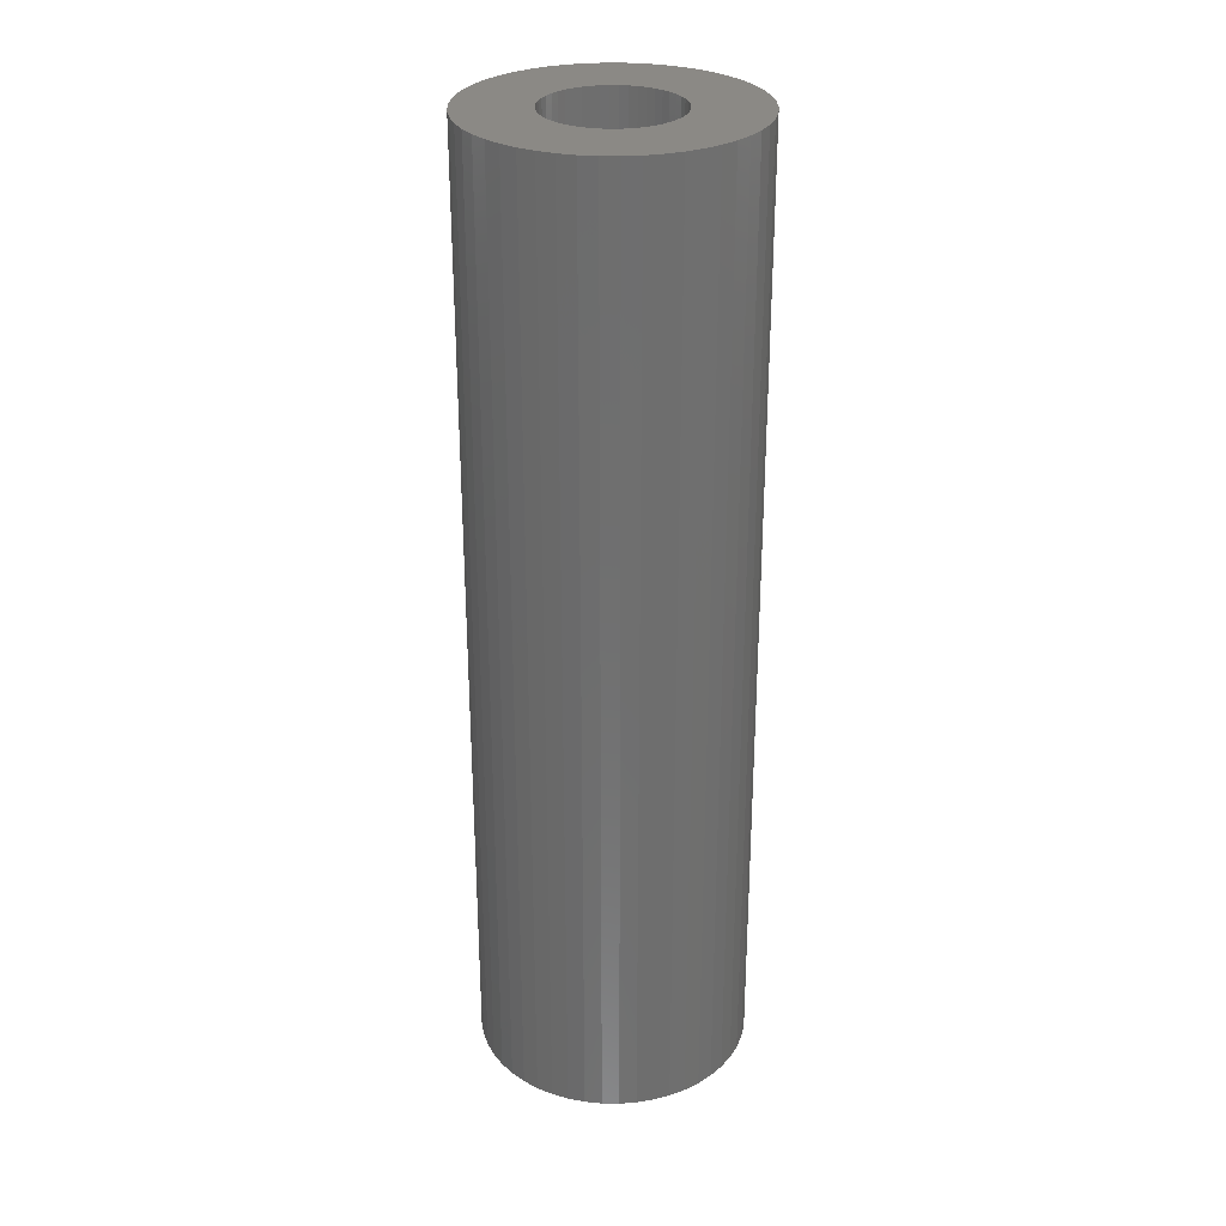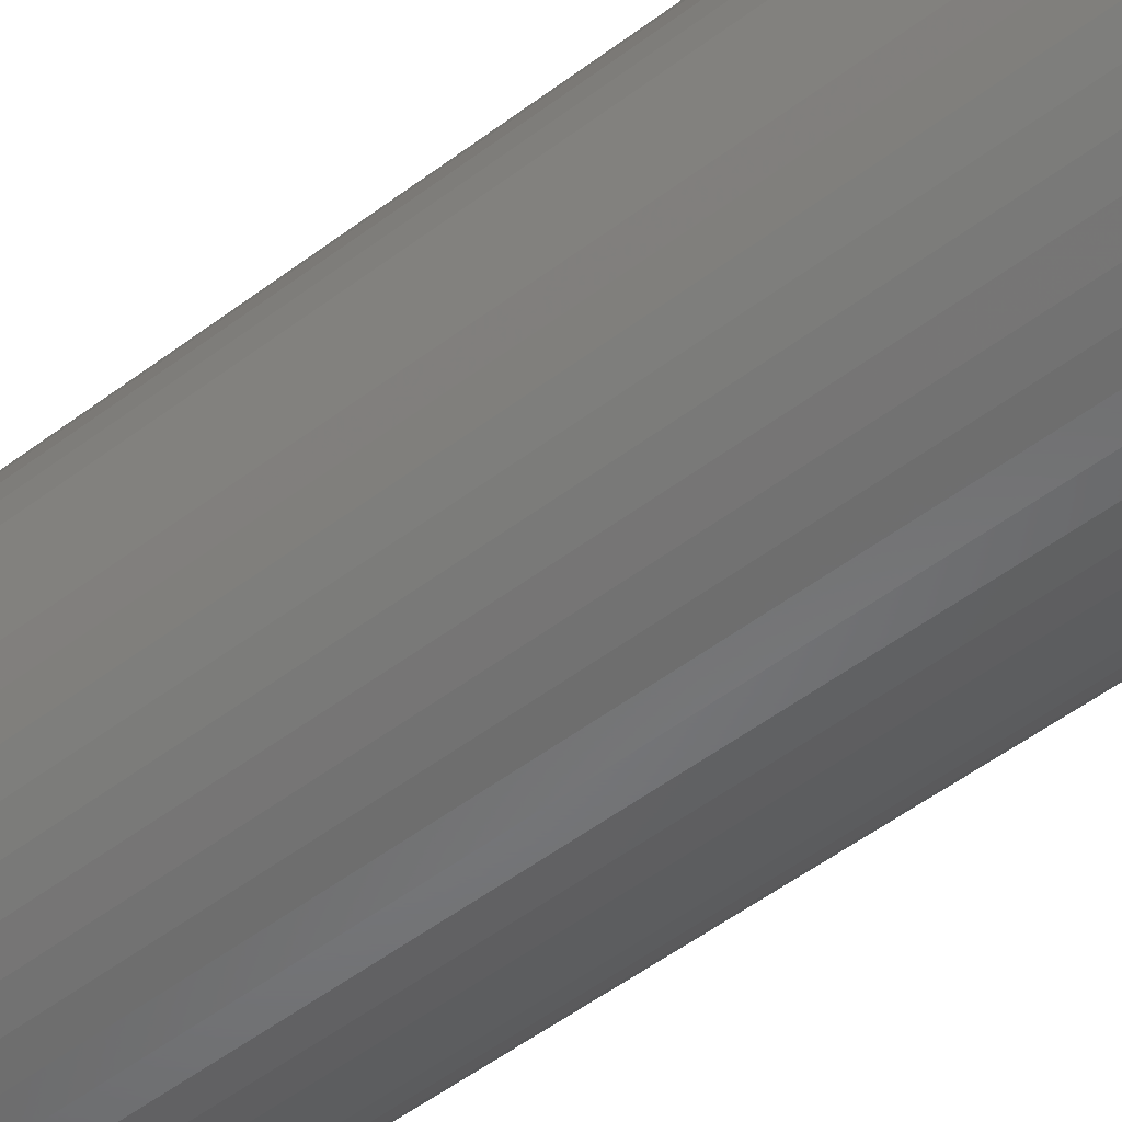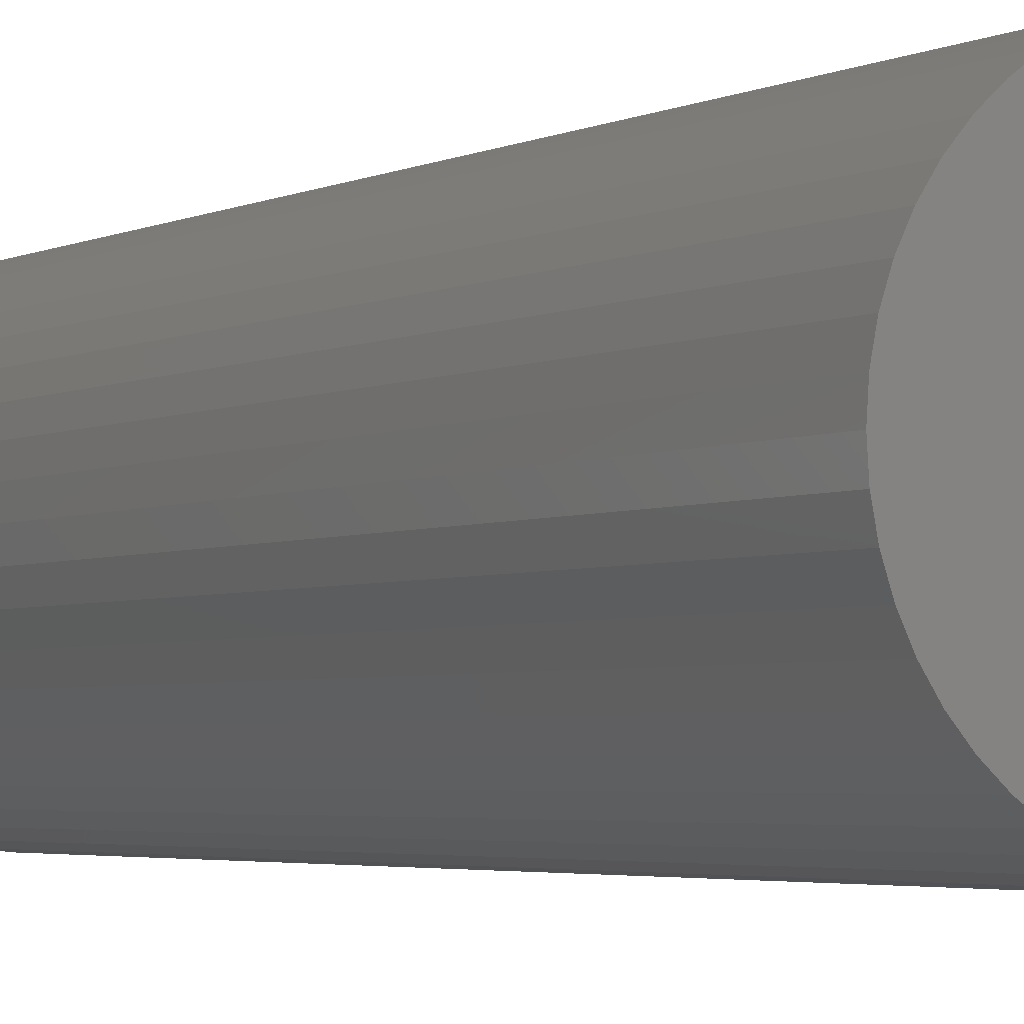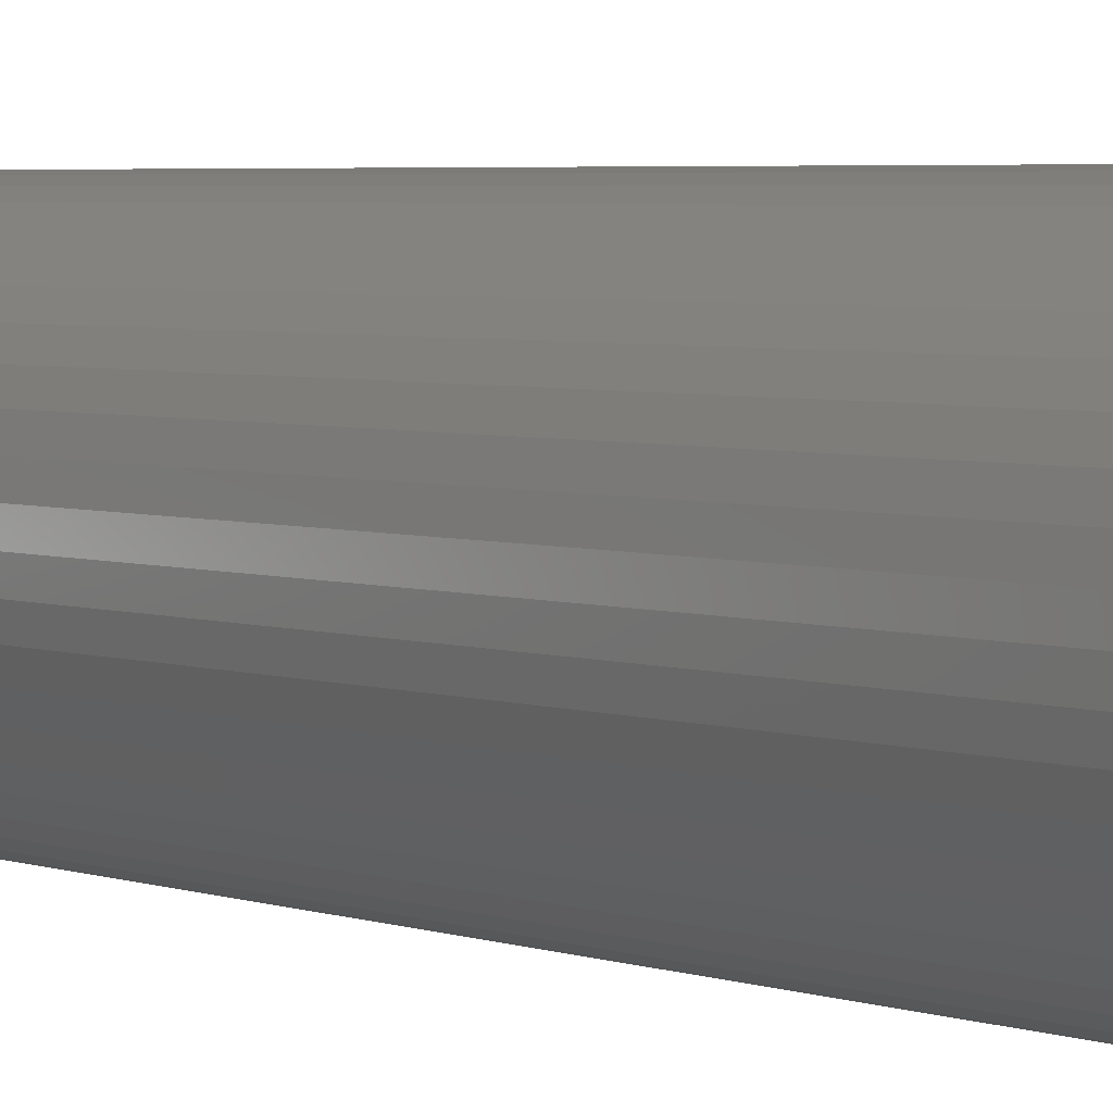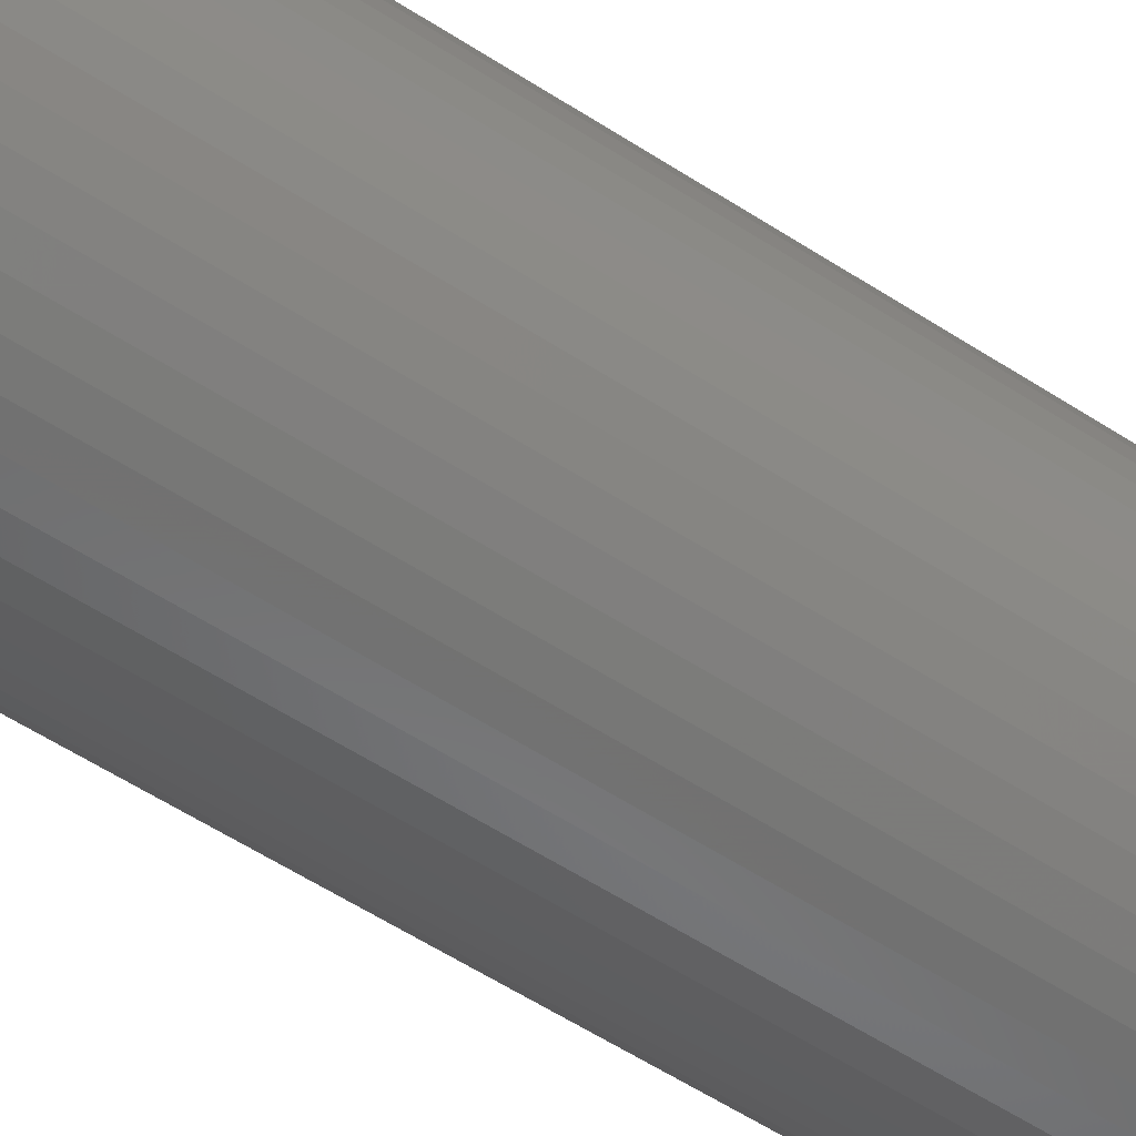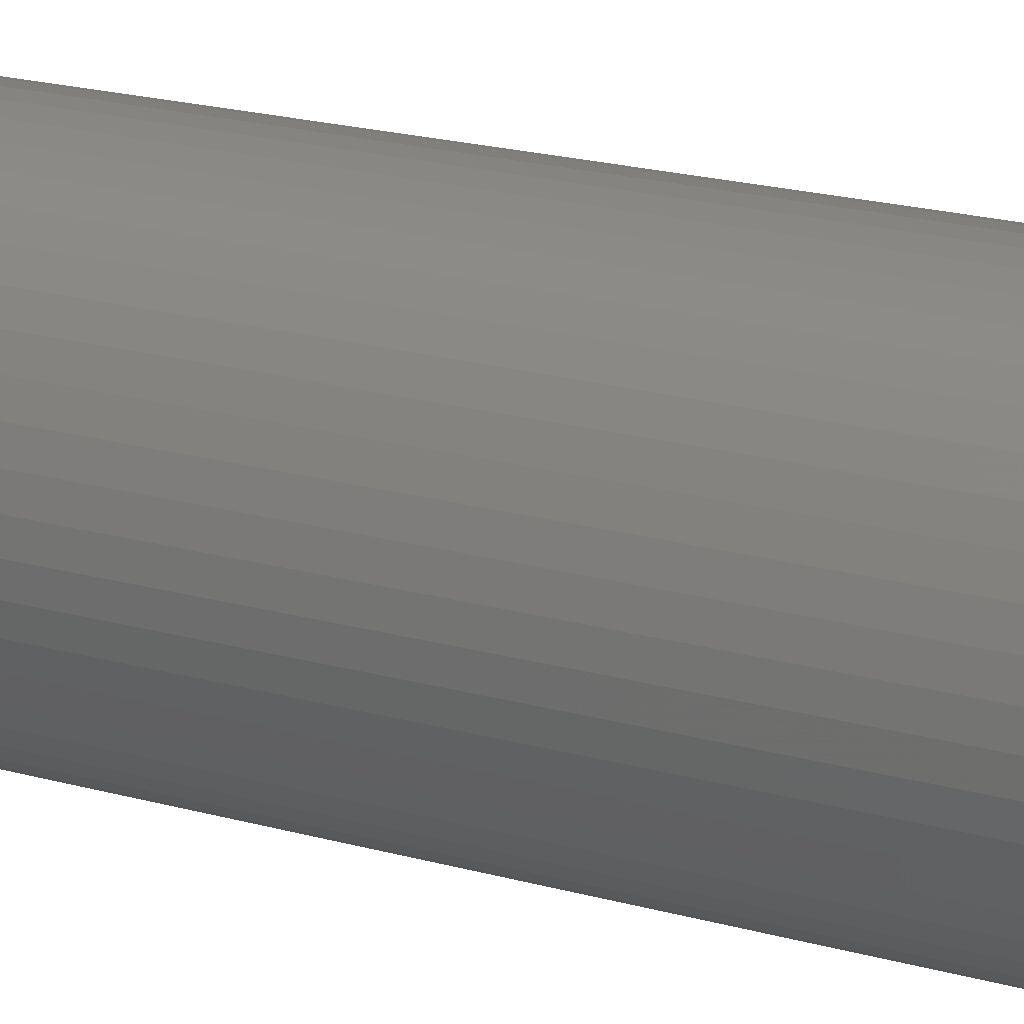
<metadata>
{"format":"stl","ext":"stl","renderer":"f3d","projection":"perspective","resolution":1024,"background":"white","views":[{"elev":29.2,"azim":101.8,"up":"+Z"},{"elev":-50.8,"azim":-50.2,"up":"+Y"},{"elev":-2.8,"azim":152.2,"up":"+Y"},{"elev":3.7,"azim":141.1,"up":"+Y"},{"elev":-57.2,"azim":-124.1,"up":"+Y"},{"elev":19.3,"azim":-61.6,"up":"+Y"}]}
</metadata>
<code>
# stl→obj: 200 verts, 400 faces
v 9 0 31.5
v 8.929 1.128 -31.5
v 8.929 1.128 31.5
v 9 0 -31.5
v -9 0 -31.5
v -8.929 1.128 31.5
v -8.929 1.128 -31.5
v -9 0 31.5
v 0.5651 8.982 -31.5
v -0.5651 8.982 31.5
v 0.5651 8.982 31.5
v -0.5651 8.982 -31.5
v -0.5651 -8.982 -31.5
v 0.5651 -8.982 31.5
v -0.5651 -8.982 31.5
v 0.5651 -8.982 -31.5
v 6.561 6.161 -31.5
v 5.737 6.935 31.5
v 6.561 6.161 31.5
v 5.737 6.935 -31.5
v -5.737 6.935 -31.5
v -6.561 6.161 31.5
v -5.737 6.935 31.5
v -6.561 6.161 -31.5
v -2.781 8.56 -31.5
v -3.832 8.143 31.5
v -2.781 8.56 31.5
v -3.832 8.143 -31.5
v 8.368 -3.313 31.5
v 8.717 -2.238 -31.5
v 8.717 -2.238 31.5
v 8.368 -3.313 -31.5
v 8.368 3.313 31.5
v 7.887 4.336 -31.5
v 7.887 4.336 31.5
v 8.368 3.313 -31.5
v 8.717 2.238 -31.5
v 8.717 2.238 31.5
v 7.281 5.29 -31.5
v 7.281 5.29 31.5
v 3.832 8.143 -31.5
v 2.781 8.56 31.5
v 3.832 8.143 31.5
v 2.781 8.56 -31.5
v 1.686 8.841 31.5
v 1.686 8.841 -31.5
v 4.822 7.599 -31.5
v 4.822 7.599 31.5
v -8.368 3.313 -31.5
v -7.887 4.336 31.5
v -7.887 4.336 -31.5
v -8.368 3.313 31.5
v -8.717 2.238 -31.5
v -8.717 2.238 31.5
v -1.686 8.841 -31.5
v -1.686 8.841 31.5
v 1.686 -8.841 31.5
v 1.686 -8.841 -31.5
v -7.281 5.29 31.5
v -7.281 5.29 -31.5
v 4.25 0 31.5
v 4.216 0.5327 31.5
v 8.929 -1.128 31.5
v 4.116 1.057 31.5
v 4.216 -0.5327 31.5
v 3.952 1.565 31.5
v 3.724 2.047 31.5
v 4.116 -1.057 31.5
v 3.438 2.498 31.5
v 3.098 2.909 31.5
v 3.952 -1.565 31.5
v 2.709 3.275 31.5
v 7.887 -4.336 31.5
v 3.724 -2.047 31.5
v 2.277 3.588 31.5
v 1.81 3.846 31.5
v 1.313 4.042 31.5
v 0.7964 4.175 31.5
v 0.2669 4.242 31.5
v -0.2669 4.242 31.5
v -0.7964 4.175 31.5
v -1.313 4.042 31.5
v -1.81 3.846 31.5
v -2.277 3.588 31.5
v -4.822 7.599 31.5
v -2.709 3.275 31.5
v -3.098 2.909 31.5
v -3.438 2.498 31.5
v -3.724 2.047 31.5
v 7.281 -5.29 31.5
v 3.438 -2.498 31.5
v 6.561 -6.161 31.5
v 3.098 -2.909 31.5
v 5.737 -6.935 31.5
v 2.709 -3.275 31.5
v 4.822 -7.599 31.5
v 2.277 -3.588 31.5
v 3.832 -8.143 31.5
v 1.81 -3.846 31.5
v 2.781 -8.56 31.5
v 1.313 -4.042 31.5
v 0.7964 -4.175 31.5
v 0.2669 -4.242 31.5
v -0.2669 -4.242 31.5
v -0.7964 -4.175 31.5
v -1.686 -8.841 31.5
v -1.313 -4.042 31.5
v -2.781 -8.56 31.5
v -1.81 -3.846 31.5
v -3.832 -8.143 31.5
v -2.277 -3.588 31.5
v -4.822 -7.599 31.5
v -2.709 -3.275 31.5
v -5.737 -6.935 31.5
v -3.098 -2.909 31.5
v -6.561 -6.161 31.5
v -3.438 -2.498 31.5
v -7.281 -5.29 31.5
v -3.724 -2.047 31.5
v -7.887 -4.336 31.5
v -3.952 -1.565 31.5
v -8.368 -3.313 31.5
v -4.116 -1.057 31.5
v -8.717 -2.238 31.5
v -4.216 -0.5327 31.5
v -8.929 -1.128 31.5
v -4.25 0 31.5
v -3.952 1.565 31.5
v -4.116 1.057 31.5
v -4.216 0.5327 31.5
v -4.822 7.599 -31.5
v 7.281 -5.29 -31.5
v 6.561 -6.161 -31.5
v 7.887 -4.336 -31.5
v 8.929 -1.128 -31.5
v 4.25 0 -31.5
v 4.216 -0.5327 -31.5
v 4.116 -1.057 -31.5
v 4.216 0.5327 -31.5
v 3.952 -1.565 -31.5
v 3.724 -2.047 -31.5
v 4.116 1.057 -31.5
v 3.438 -2.498 -31.5
v 3.098 -2.909 -31.5
v 5.737 -6.935 -31.5
v 3.952 1.565 -31.5
v 2.709 -3.275 -31.5
v 4.822 -7.599 -31.5
v 3.724 2.047 -31.5
v 2.277 -3.588 -31.5
v 3.832 -8.143 -31.5
v 1.81 -3.846 -31.5
v 2.781 -8.56 -31.5
v 1.313 -4.042 -31.5
v 0.7964 -4.175 -31.5
v 0.2669 -4.242 -31.5
v -0.2669 -4.242 -31.5
v -0.7964 -4.175 -31.5
v -1.686 -8.841 -31.5
v -1.313 -4.042 -31.5
v -2.781 -8.56 -31.5
v -1.81 -3.846 -31.5
v -3.832 -8.143 -31.5
v -2.277 -3.588 -31.5
v -4.822 -7.599 -31.5
v -2.709 -3.275 -31.5
v -5.737 -6.935 -31.5
v -3.098 -2.909 -31.5
v -6.561 -6.161 -31.5
v -3.438 -2.498 -31.5
v -7.281 -5.29 -31.5
v -3.724 -2.047 -31.5
v -7.887 -4.336 -31.5
v 3.438 2.498 -31.5
v 3.098 2.909 -31.5
v 2.709 3.275 -31.5
v 2.277 3.588 -31.5
v 1.81 3.846 -31.5
v 1.313 4.042 -31.5
v 0.7964 4.175 -31.5
v 0.2669 4.242 -31.5
v -0.2669 4.242 -31.5
v -0.7964 4.175 -31.5
v -1.313 4.042 -31.5
v -1.81 3.846 -31.5
v -2.277 3.588 -31.5
v -2.709 3.275 -31.5
v -3.098 2.909 -31.5
v -3.438 2.498 -31.5
v -3.724 2.047 -31.5
v -3.952 1.565 -31.5
v -4.116 1.057 -31.5
v -4.216 0.5327 -31.5
v -4.25 0 -31.5
v -3.952 -1.565 -31.5
v -8.368 -3.313 -31.5
v -4.116 -1.057 -31.5
v -8.717 -2.238 -31.5
v -4.216 -0.5327 -31.5
v -8.929 -1.128 -31.5
f 1 2 3
f 2 1 4
f 5 6 7
f 6 5 8
f 9 10 11
f 10 9 12
f 13 14 15
f 14 13 16
f 17 18 19
f 18 17 20
f 21 22 23
f 22 21 24
f 25 26 27
f 26 25 28
f 29 30 31
f 30 29 32
f 33 34 35
f 34 33 36
f 3 37 38
f 37 3 2
f 35 39 40
f 39 35 34
f 41 42 43
f 42 41 44
f 44 45 42
f 45 44 46
f 47 43 48
f 43 47 41
f 49 50 51
f 50 49 52
f 53 52 49
f 52 53 54
f 55 27 56
f 27 55 25
f 16 57 14
f 57 16 58
f 38 36 33
f 36 38 37
f 40 17 19
f 17 40 39
f 46 11 45
f 11 46 9
f 20 48 18
f 48 20 47
f 51 59 60
f 59 51 50
f 60 22 24
f 22 60 59
f 7 54 53
f 54 7 6
f 61 1 3
f 62 3 38
f 1 61 63
f 64 38 33
f 65 63 61
f 66 33 35
f 63 65 31
f 67 35 40
f 68 31 65
f 69 40 19
f 31 68 29
f 70 19 18
f 71 29 68
f 72 18 48
f 29 71 73
f 74 73 71
f 3 62 61
f 38 64 62
f 33 66 64
f 75 48 43
f 35 67 66
f 40 69 67
f 19 70 69
f 76 43 42
f 18 72 70
f 48 75 72
f 43 76 75
f 77 42 45
f 42 77 76
f 45 78 77
f 11 78 45
f 11 79 78
f 11 80 79
f 10 80 11
f 10 81 80
f 56 81 10
f 81 56 82
f 27 82 56
f 82 27 83
f 26 83 27
f 83 26 84
f 85 84 26
f 84 85 86
f 23 86 85
f 86 23 87
f 22 87 23
f 87 22 88
f 59 88 22
f 88 59 89
f 50 89 59
f 73 74 90
f 91 90 74
f 90 91 92
f 93 92 91
f 92 93 94
f 95 94 93
f 94 95 96
f 97 96 95
f 96 97 98
f 99 98 97
f 98 99 100
f 101 100 99
f 100 101 57
f 102 57 101
f 102 14 57
f 103 14 102
f 104 14 103
f 104 15 14
f 105 15 104
f 106 105 107
f 105 106 15
f 108 107 109
f 110 109 111
f 112 111 113
f 107 108 106
f 114 113 115
f 116 115 117
f 118 117 119
f 109 110 108
f 120 119 121
f 122 121 123
f 124 123 125
f 126 125 127
f 89 50 128
f 111 112 110
f 52 128 50
f 113 114 112
f 128 52 129
f 115 116 114
f 54 129 52
f 117 118 116
f 129 54 130
f 119 120 118
f 6 130 54
f 121 122 120
f 130 6 127
f 123 124 122
f 8 127 6
f 125 126 124
f 127 8 126
f 28 85 26
f 85 28 131
f 131 23 85
f 23 131 21
f 12 56 10
f 56 12 55
f 92 132 90
f 132 92 133
f 73 32 29
f 32 73 134
f 31 135 63
f 135 31 30
f 136 4 135
f 137 135 30
f 4 136 2
f 138 30 32
f 139 2 136
f 140 32 134
f 2 139 37
f 141 134 132
f 142 37 139
f 143 132 133
f 37 142 36
f 144 133 145
f 146 36 142
f 147 145 148
f 36 146 34
f 149 34 146
f 135 137 136
f 30 138 137
f 32 140 138
f 150 148 151
f 134 141 140
f 132 143 141
f 133 144 143
f 152 151 153
f 145 147 144
f 148 150 147
f 151 152 150
f 154 153 58
f 153 154 152
f 58 155 154
f 16 155 58
f 16 156 155
f 16 157 156
f 13 157 16
f 13 158 157
f 159 158 13
f 158 159 160
f 161 160 159
f 160 161 162
f 163 162 161
f 162 163 164
f 165 164 163
f 164 165 166
f 167 166 165
f 166 167 168
f 169 168 167
f 168 169 170
f 171 170 169
f 170 171 172
f 173 172 171
f 34 149 39
f 174 39 149
f 39 174 17
f 175 17 174
f 17 175 20
f 176 20 175
f 20 176 47
f 177 47 176
f 47 177 41
f 178 41 177
f 41 178 44
f 179 44 178
f 44 179 46
f 180 46 179
f 180 9 46
f 181 9 180
f 182 9 181
f 182 12 9
f 183 12 182
f 55 183 184
f 183 55 12
f 25 184 185
f 28 185 186
f 131 186 187
f 184 25 55
f 21 187 188
f 24 188 189
f 60 189 190
f 185 28 25
f 51 190 191
f 49 191 192
f 53 192 193
f 7 193 194
f 172 173 195
f 186 131 28
f 196 195 173
f 187 21 131
f 195 196 197
f 188 24 21
f 198 197 196
f 189 60 24
f 197 198 199
f 190 51 60
f 200 199 198
f 191 49 51
f 199 200 194
f 192 53 49
f 5 194 200
f 193 7 53
f 194 5 7
f 151 96 98
f 96 151 148
f 145 92 94
f 92 145 133
f 90 134 73
f 134 90 132
f 63 4 1
f 4 63 135
f 161 106 108
f 106 161 159
f 169 118 171
f 118 169 116
f 171 120 173
f 120 171 118
f 196 124 198
f 124 196 122
f 153 98 100
f 98 153 151
f 58 100 57
f 100 58 153
f 159 15 106
f 15 159 13
f 163 108 110
f 108 163 161
f 169 114 116
f 114 169 167
f 173 122 196
f 122 173 120
f 198 126 200
f 126 198 124
f 200 8 5
f 8 200 126
f 148 94 96
f 94 148 145
f 165 110 112
f 110 165 163
f 167 112 114
f 112 167 165
f 136 62 139
f 62 136 61
f 127 193 130
f 193 127 194
f 182 79 80
f 79 182 181
f 156 104 103
f 104 156 157
f 144 91 143
f 91 144 93
f 176 70 72
f 70 176 175
f 188 86 87
f 86 188 187
f 185 82 83
f 82 185 184
f 140 68 138
f 68 140 71
f 146 67 149
f 67 146 66
f 139 64 142
f 64 139 62
f 149 69 174
f 69 149 67
f 179 76 77
f 76 179 178
f 180 77 78
f 77 180 179
f 177 72 75
f 72 177 176
f 128 190 89
f 190 128 191
f 129 191 128
f 191 129 192
f 186 83 84
f 83 186 185
f 183 80 81
f 80 183 182
f 155 103 102
f 103 155 156
f 150 99 97
f 99 150 152
f 142 66 146
f 66 142 64
f 174 70 175
f 70 174 69
f 181 78 79
f 78 181 180
f 178 75 76
f 75 178 177
f 89 189 88
f 189 89 190
f 88 188 87
f 188 88 189
f 130 192 129
f 192 130 193
f 187 84 86
f 84 187 186
f 184 81 82
f 81 184 183
f 143 74 141
f 74 143 91
f 138 65 137
f 65 138 68
f 147 97 95
f 97 147 150
f 141 71 140
f 71 141 74
f 137 61 136
f 61 137 65
f 117 172 119
f 172 117 170
f 121 197 123
f 197 121 195
f 125 194 127
f 194 125 199
f 144 95 93
f 95 144 147
f 154 102 101
f 102 154 155
f 157 105 104
f 105 157 158
f 158 107 105
f 107 158 160
f 166 115 113
f 115 166 168
f 115 170 117
f 170 115 168
f 119 195 121
f 195 119 172
f 123 199 125
f 199 123 197
f 164 113 111
f 113 164 166
f 152 101 99
f 101 152 154
f 160 109 107
f 109 160 162
f 162 111 109
f 111 162 164

</code>
